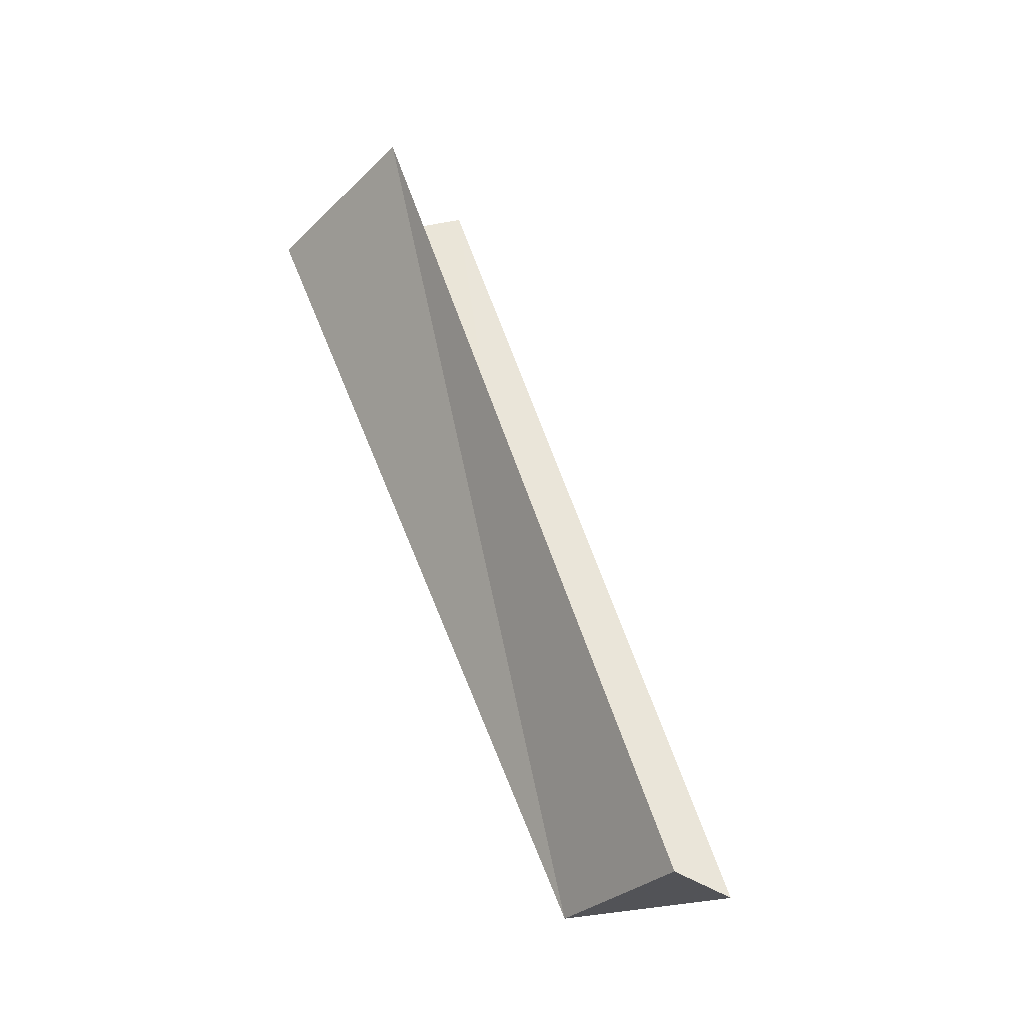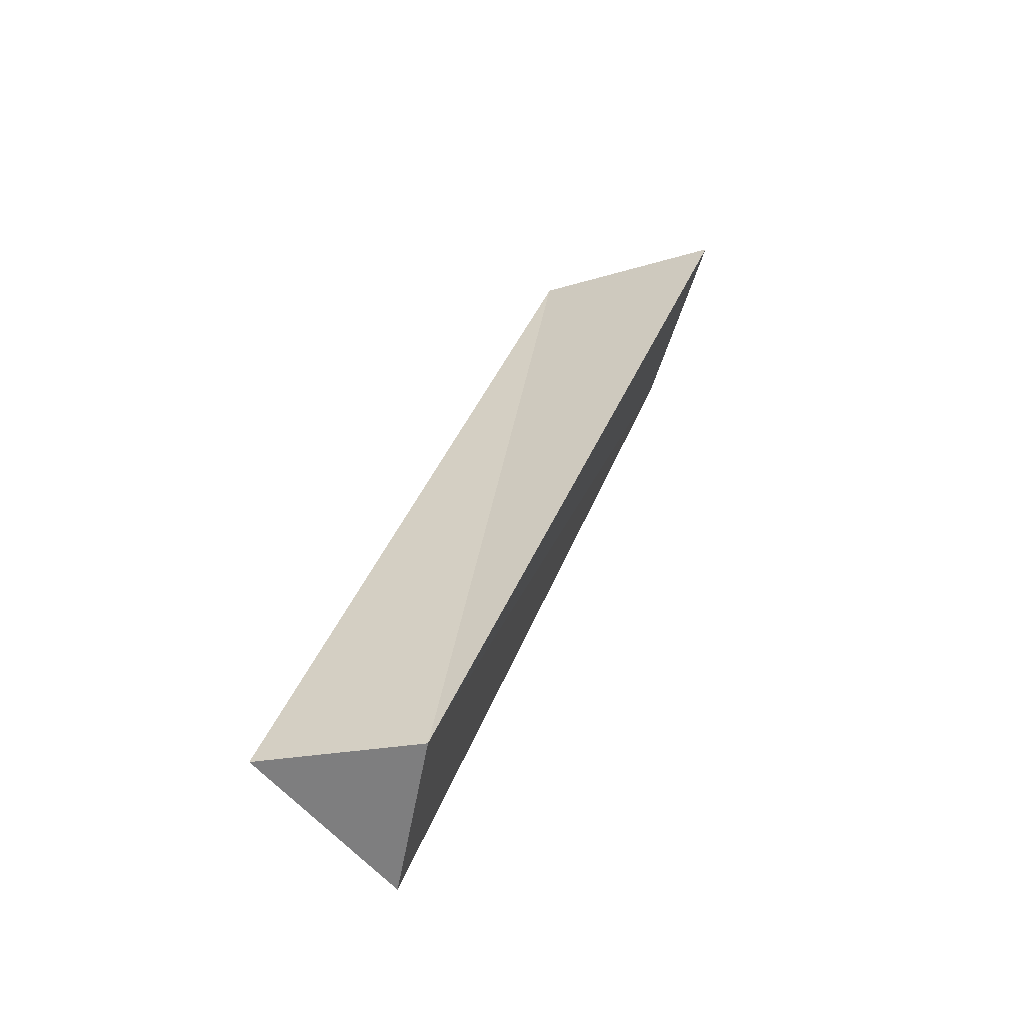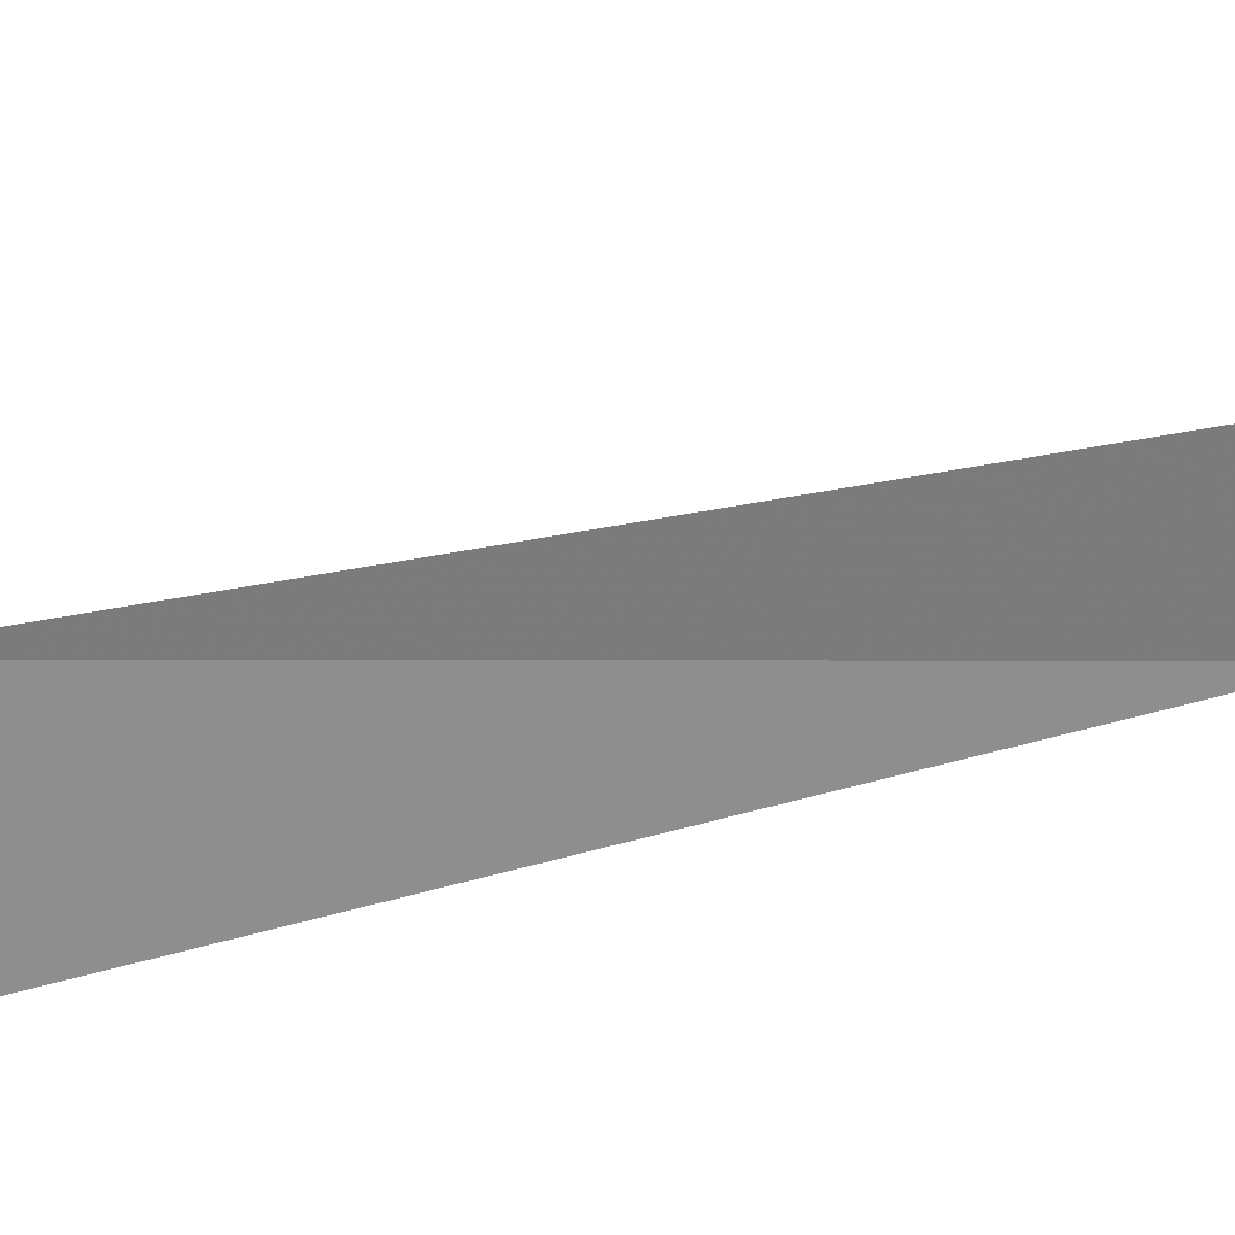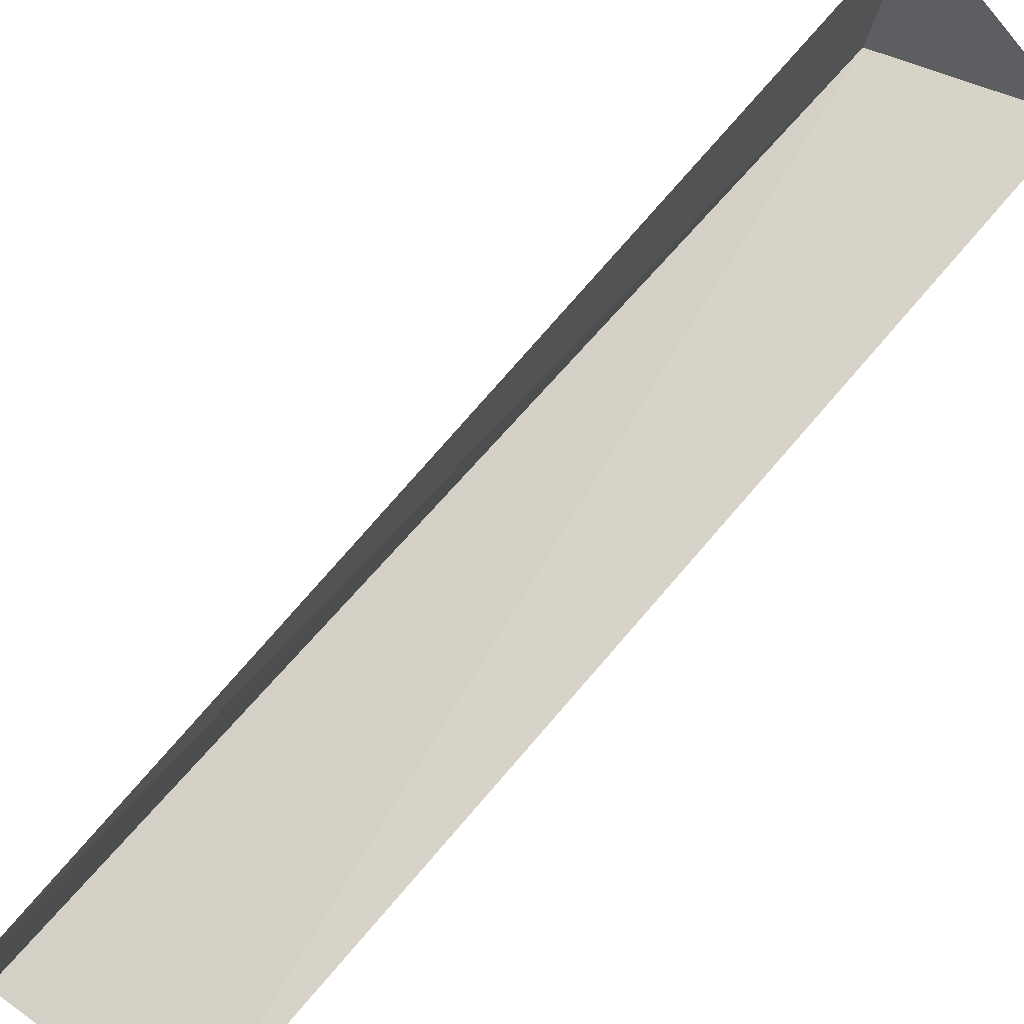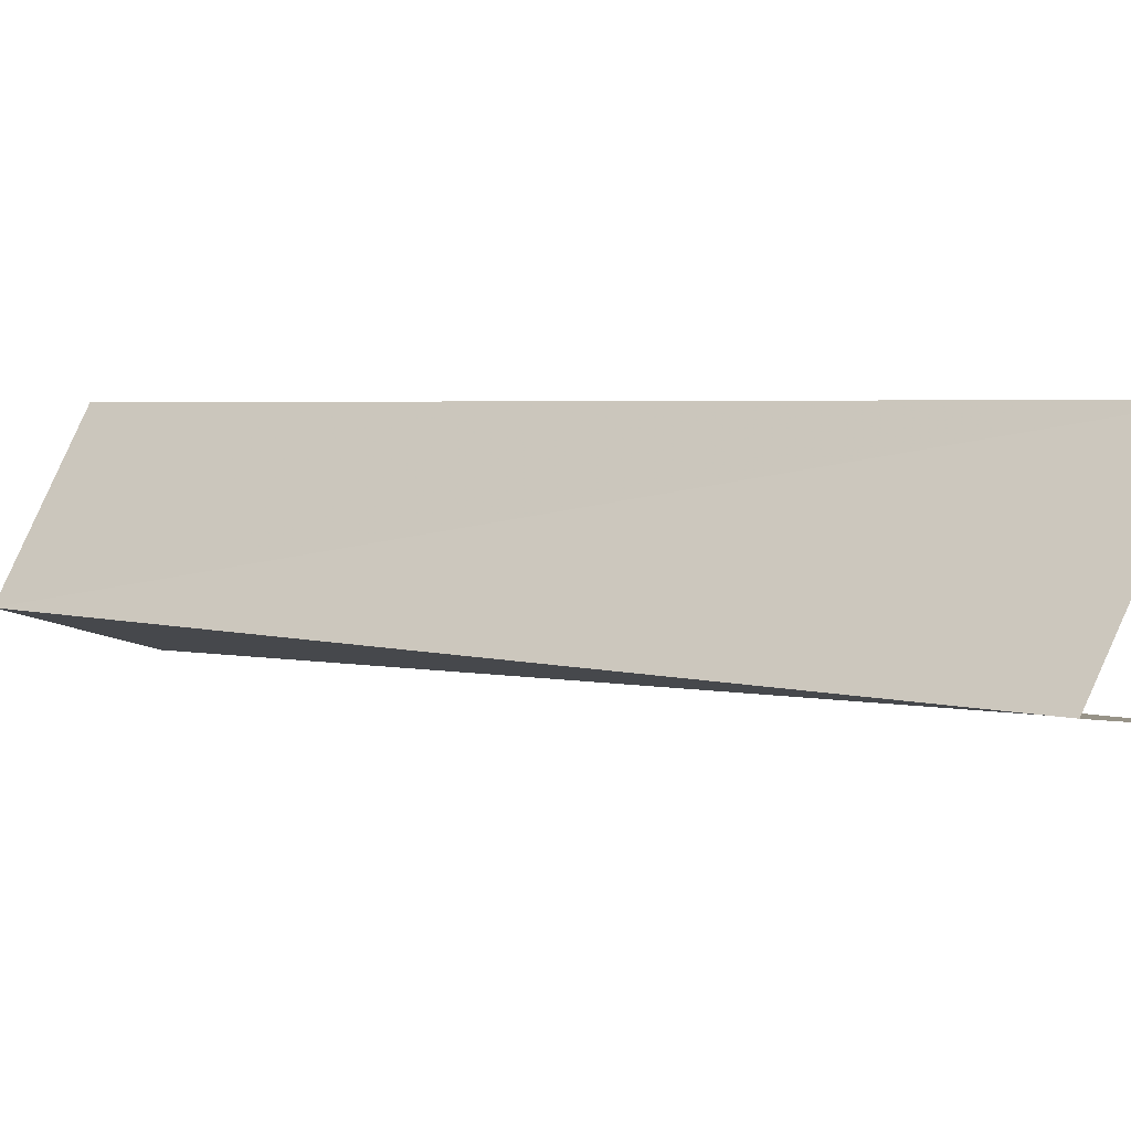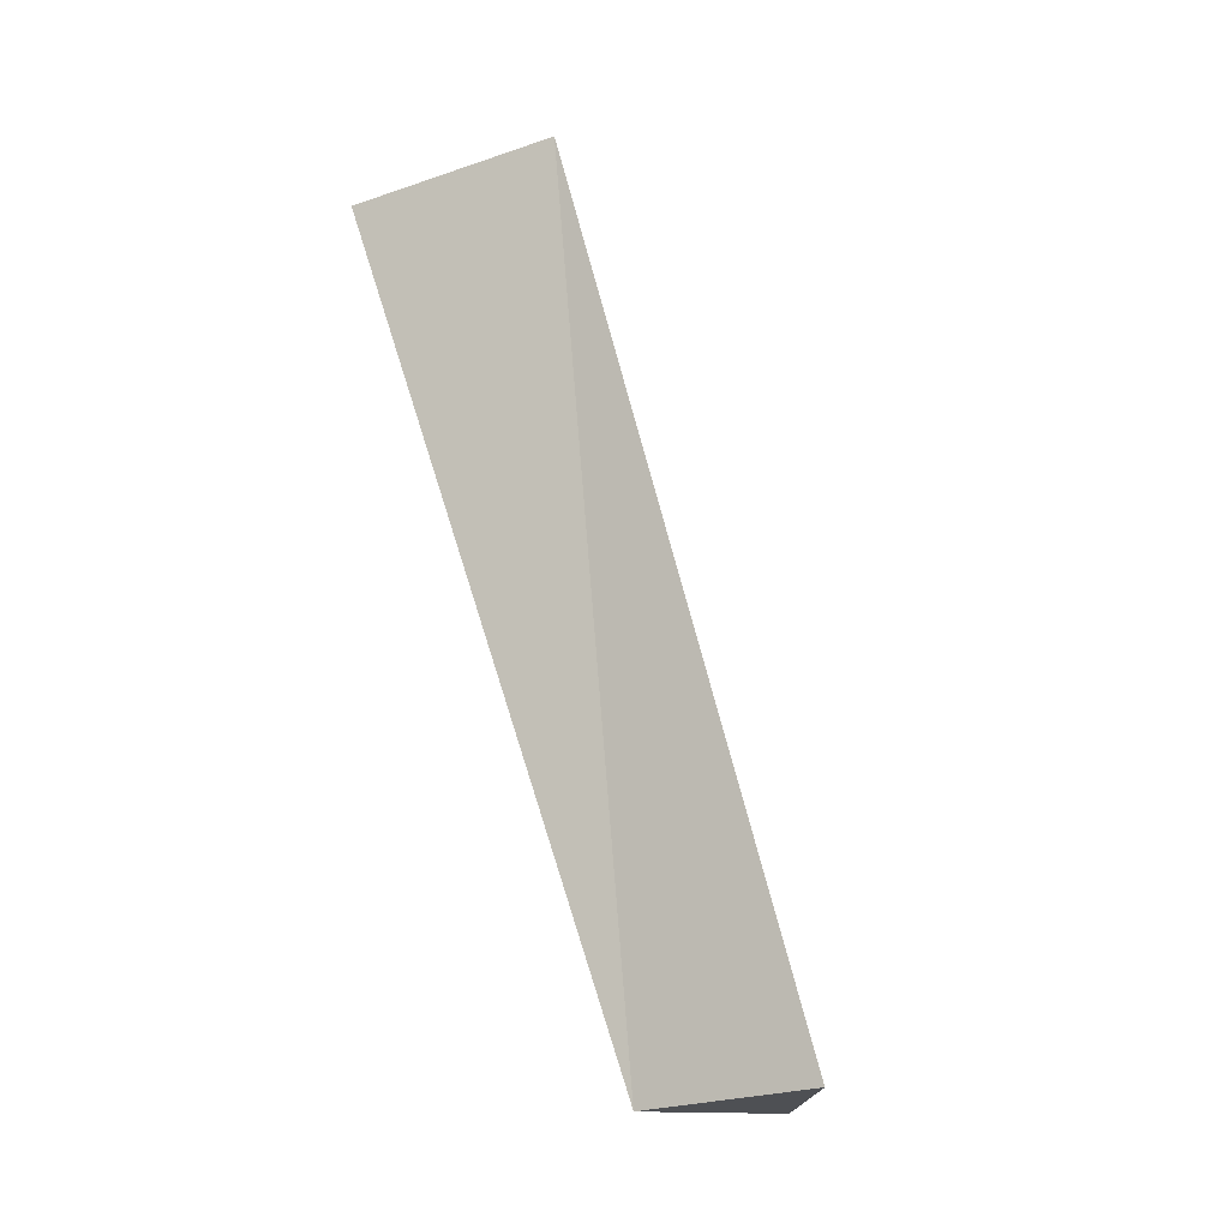
<metadata>
{"format":"obj","ext":"obj","renderer":"f3d","projection":"perspective","resolution":1024,"background":"white","views":[{"elev":-32.0,"azim":66.3,"up":"+Z"},{"elev":-57.4,"azim":-89.9,"up":"+Z"},{"elev":-50.5,"azim":82.7,"up":"+Y"},{"elev":51.7,"azim":39.5,"up":"+Y"},{"elev":-25.3,"azim":-54.7,"up":"+Y"},{"elev":-30.4,"azim":38.3,"up":"+Z"}]}
</metadata>
<code>
v -23.27 -22.66 51.46
v -24.12 -25.43 58.83
v -23.41 -23.74 59.28
v -22.86 -21.19 51.72
v -22.3 -24.92 58.96
v -21.76 -22.37 51.41
f 1 2 3
f 1 3 4
f 1 6 5
f 1 5 2
f 1 4 6

</code>
